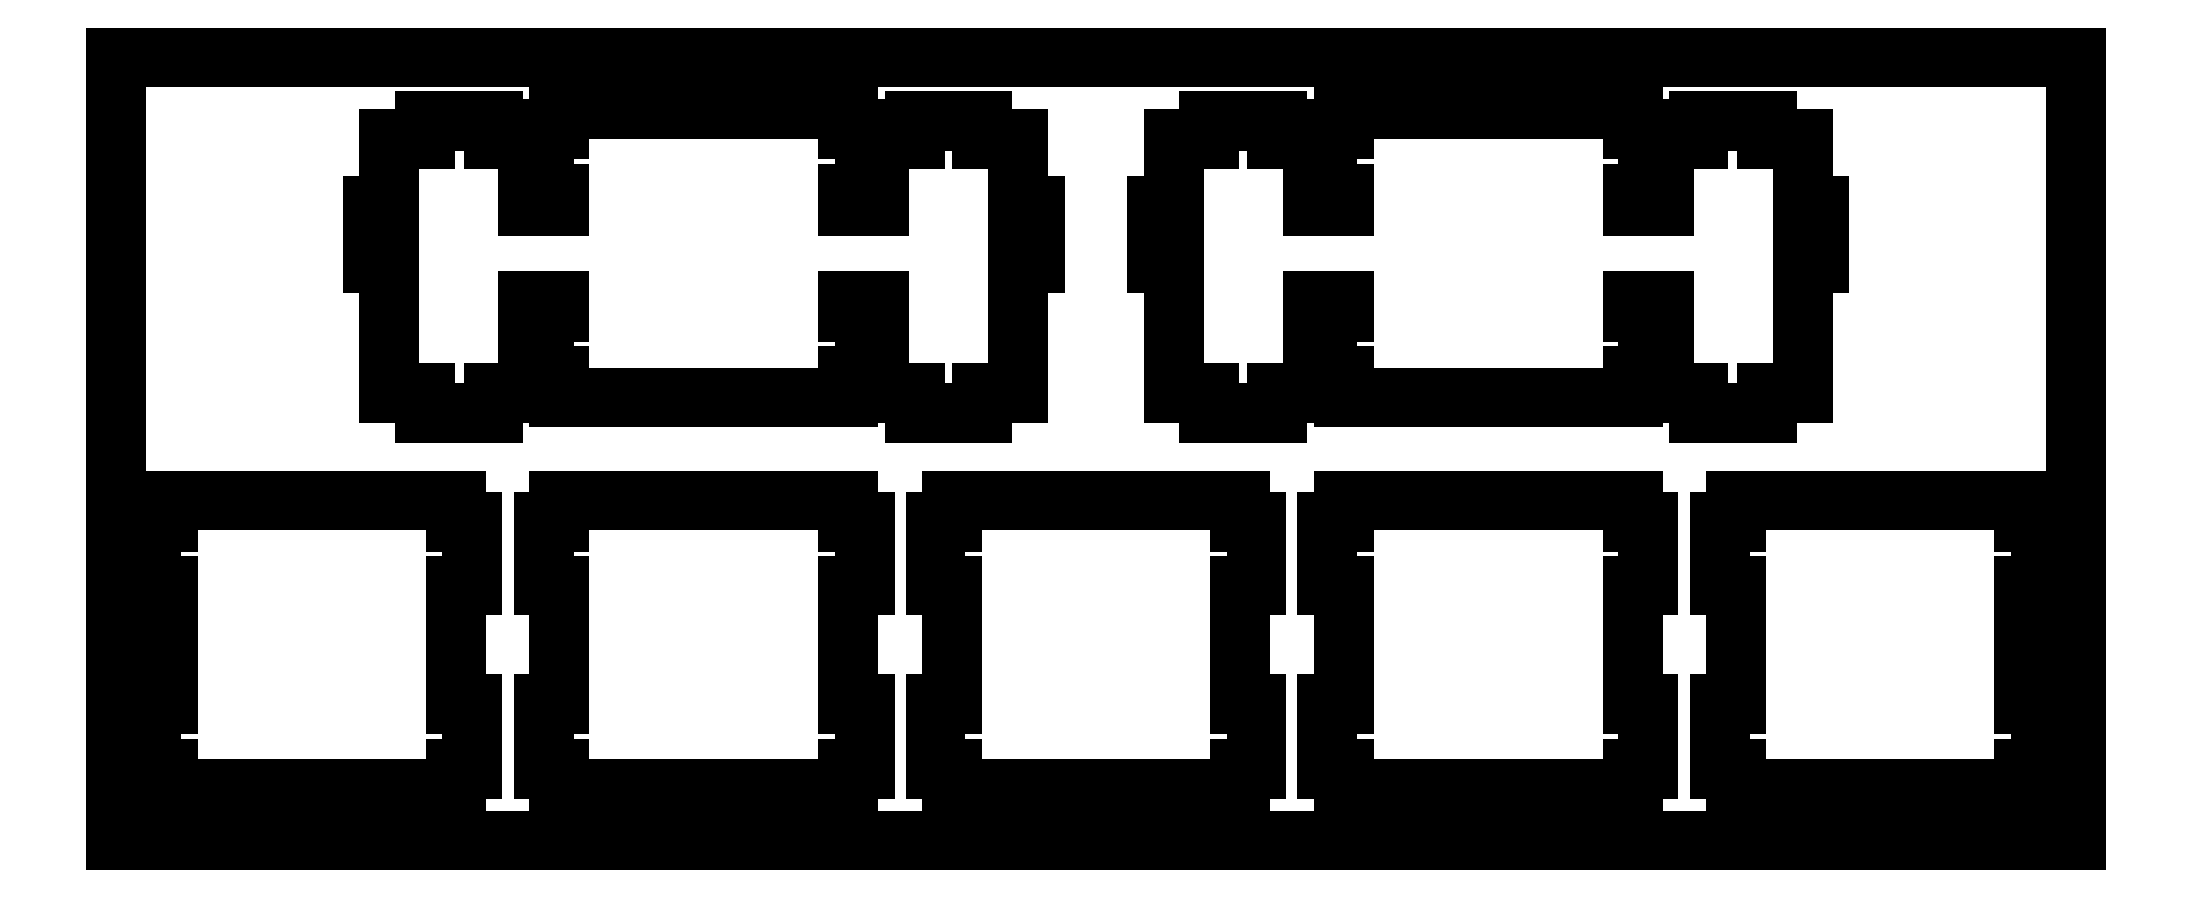
<metadata>
{"format":"dxf","ext":"dxf","renderer":"ezdxf+matplotlib","layout":"modelspace","background":"white","min_lineweight":24,"dpi":150}
</metadata>
<code>
0
SECTION
2
ENTITIES
0
LINE
8
0
10
0.09508
20
38.36
30
0
11
95.35
21
38.36
31
0
0
LINE
8
0
10
95.35
20
38.36
30
0
11
95.35
21
0.2577
31
0
0
LINE
8
0
10
95.35
20
0.2577
30
0
11
0.09508
21
0.2577
31
0
0
LINE
8
0
10
0.09508
20
0.2577
30
0
11
0.09508
21
38.36
31
0
0
LINE
8
0
10
2.62
20
16.78
30
0
11
2.62
21
15.78
31
0
0
LINE
8
0
10
2.62
20
15.78
30
0
11
1.819
21
15.78
31
0
0
LINE
8
0
10
1.819
20
15.78
30
0
11
1.819
21
12.68
31
0
0
LINE
8
0
10
1.819
20
12.68
30
0
11
2.62
21
12.68
31
0
0
LINE
8
0
10
2.62
20
12.68
30
0
11
2.62
21
6.883
31
0
0
LINE
8
0
10
2.62
20
6.883
30
0
11
1.819
21
6.883
31
0
0
LINE
8
0
10
1.819
20
6.883
30
0
11
1.819
21
3.783
31
0
0
LINE
8
0
10
1.819
20
3.783
30
0
11
2.62
21
3.783
31
0
0
LINE
8
0
10
2.62
20
3.783
30
0
11
2.62
21
2.784
31
0
0
LINE
8
0
10
2.62
20
2.784
30
0
11
16.62
21
2.784
31
0
0
LINE
8
0
10
16.62
20
2.784
30
0
11
16.62
21
3.783
31
0
0
LINE
8
0
10
16.62
20
3.783
30
0
11
17.42
21
3.783
31
0
0
LINE
8
0
10
17.42
20
3.783
30
0
11
17.42
21
6.883
31
0
0
LINE
8
0
10
17.42
20
6.883
30
0
11
16.62
21
6.883
31
0
0
LINE
8
0
10
16.62
20
6.883
30
0
11
16.62
21
12.68
31
0
0
LINE
8
0
10
16.62
20
12.68
30
0
11
17.42
21
12.68
31
0
0
LINE
8
0
10
17.42
20
12.68
30
0
11
17.42
21
15.78
31
0
0
LINE
8
0
10
17.42
20
15.78
30
0
11
16.62
21
15.78
31
0
0
LINE
8
0
10
16.62
20
15.78
30
0
11
16.62
21
16.78
31
0
0
LINE
8
0
10
16.62
20
16.78
30
0
11
2.62
21
16.78
31
0
0
LINE
8
0
10
21.67
20
16.78
30
0
11
21.67
21
15.78
31
0
0
LINE
8
0
10
21.67
20
15.78
30
0
11
20.87
21
15.78
31
0
0
LINE
8
0
10
20.87
20
15.78
30
0
11
20.87
21
12.68
31
0
0
LINE
8
0
10
20.87
20
12.68
30
0
11
21.67
21
12.68
31
0
0
LINE
8
0
10
21.67
20
12.68
30
0
11
21.67
21
6.883
31
0
0
LINE
8
0
10
21.67
20
6.883
30
0
11
20.87
21
6.883
31
0
0
LINE
8
0
10
20.87
20
6.883
30
0
11
20.87
21
3.783
31
0
0
LINE
8
0
10
20.87
20
3.783
30
0
11
21.67
21
3.783
31
0
0
LINE
8
0
10
21.67
20
3.783
30
0
11
21.67
21
2.784
31
0
0
LINE
8
0
10
21.67
20
2.784
30
0
11
35.67
21
2.784
31
0
0
LINE
8
0
10
35.67
20
2.784
30
0
11
35.67
21
3.783
31
0
0
LINE
8
0
10
35.67
20
3.783
30
0
11
36.47
21
3.783
31
0
0
LINE
8
0
10
36.47
20
3.783
30
0
11
36.47
21
6.883
31
0
0
LINE
8
0
10
36.47
20
6.883
30
0
11
35.67
21
6.883
31
0
0
LINE
8
0
10
35.67
20
6.883
30
0
11
35.67
21
12.68
31
0
0
LINE
8
0
10
35.67
20
12.68
30
0
11
36.47
21
12.68
31
0
0
LINE
8
0
10
36.47
20
12.68
30
0
11
36.47
21
15.78
31
0
0
LINE
8
0
10
36.47
20
15.78
30
0
11
35.67
21
15.78
31
0
0
LINE
8
0
10
35.67
20
15.78
30
0
11
35.67
21
16.78
31
0
0
LINE
8
0
10
35.67
20
16.78
30
0
11
21.67
21
16.78
31
0
0
LINE
8
0
10
40.72
20
16.78
30
0
11
40.72
21
15.78
31
0
0
LINE
8
0
10
40.72
20
15.78
30
0
11
39.92
21
15.78
31
0
0
LINE
8
0
10
39.92
20
15.78
30
0
11
39.92
21
12.68
31
0
0
LINE
8
0
10
39.92
20
12.68
30
0
11
40.72
21
12.68
31
0
0
LINE
8
0
10
40.72
20
12.68
30
0
11
40.72
21
6.883
31
0
0
LINE
8
0
10
40.72
20
6.883
30
0
11
39.92
21
6.883
31
0
0
LINE
8
0
10
39.92
20
6.883
30
0
11
39.92
21
3.783
31
0
0
LINE
8
0
10
39.92
20
3.783
30
0
11
40.72
21
3.783
31
0
0
LINE
8
0
10
40.72
20
3.783
30
0
11
40.72
21
2.784
31
0
0
LINE
8
0
10
40.72
20
2.784
30
0
11
54.72
21
2.784
31
0
0
LINE
8
0
10
54.72
20
2.784
30
0
11
54.72
21
3.783
31
0
0
LINE
8
0
10
54.72
20
3.783
30
0
11
55.52
21
3.783
31
0
0
LINE
8
0
10
55.52
20
3.783
30
0
11
55.52
21
6.883
31
0
0
LINE
8
0
10
55.52
20
6.883
30
0
11
54.72
21
6.883
31
0
0
LINE
8
0
10
54.72
20
6.883
30
0
11
54.72
21
12.68
31
0
0
LINE
8
0
10
54.72
20
12.68
30
0
11
55.52
21
12.68
31
0
0
LINE
8
0
10
55.52
20
12.68
30
0
11
55.52
21
15.78
31
0
0
LINE
8
0
10
55.52
20
15.78
30
0
11
54.72
21
15.78
31
0
0
LINE
8
0
10
54.72
20
15.78
30
0
11
54.72
21
16.78
31
0
0
LINE
8
0
10
54.72
20
16.78
30
0
11
40.72
21
16.78
31
0
0
LINE
8
0
10
59.77
20
16.78
30
0
11
59.77
21
15.78
31
0
0
LINE
8
0
10
59.77
20
15.78
30
0
11
58.97
21
15.78
31
0
0
LINE
8
0
10
58.97
20
15.78
30
0
11
58.97
21
12.68
31
0
0
LINE
8
0
10
58.97
20
12.68
30
0
11
59.77
21
12.68
31
0
0
LINE
8
0
10
59.77
20
12.68
30
0
11
59.77
21
6.883
31
0
0
LINE
8
0
10
59.77
20
6.883
30
0
11
58.97
21
6.883
31
0
0
LINE
8
0
10
58.97
20
6.883
30
0
11
58.97
21
3.783
31
0
0
LINE
8
0
10
58.97
20
3.783
30
0
11
59.77
21
3.783
31
0
0
LINE
8
0
10
59.77
20
3.783
30
0
11
59.77
21
2.784
31
0
0
LINE
8
0
10
59.77
20
2.784
30
0
11
73.77
21
2.784
31
0
0
LINE
8
0
10
73.77
20
2.784
30
0
11
73.77
21
3.783
31
0
0
LINE
8
0
10
73.77
20
3.783
30
0
11
74.57
21
3.783
31
0
0
LINE
8
0
10
74.57
20
3.783
30
0
11
74.57
21
6.883
31
0
0
LINE
8
0
10
74.57
20
6.883
30
0
11
73.77
21
6.883
31
0
0
LINE
8
0
10
73.77
20
6.883
30
0
11
73.77
21
12.68
31
0
0
LINE
8
0
10
73.77
20
12.68
30
0
11
74.57
21
12.68
31
0
0
LINE
8
0
10
74.57
20
12.68
30
0
11
74.57
21
15.78
31
0
0
LINE
8
0
10
74.57
20
15.78
30
0
11
73.77
21
15.78
31
0
0
LINE
8
0
10
73.77
20
15.78
30
0
11
73.77
21
16.78
31
0
0
LINE
8
0
10
73.77
20
16.78
30
0
11
59.77
21
16.78
31
0
0
LINE
8
0
10
78.82
20
16.78
30
0
11
78.82
21
15.78
31
0
0
LINE
8
0
10
78.82
20
15.78
30
0
11
78.02
21
15.78
31
0
0
LINE
8
0
10
78.02
20
15.78
30
0
11
78.02
21
12.68
31
0
0
LINE
8
0
10
78.02
20
12.68
30
0
11
78.82
21
12.68
31
0
0
LINE
8
0
10
78.82
20
12.68
30
0
11
78.82
21
6.883
31
0
0
LINE
8
0
10
78.82
20
6.883
30
0
11
78.02
21
6.883
31
0
0
LINE
8
0
10
78.02
20
6.883
30
0
11
78.02
21
3.783
31
0
0
LINE
8
0
10
78.02
20
3.783
30
0
11
78.82
21
3.783
31
0
0
LINE
8
0
10
78.82
20
3.783
30
0
11
78.82
21
2.784
31
0
0
LINE
8
0
10
78.82
20
2.784
30
0
11
92.82
21
2.784
31
0
0
LINE
8
0
10
92.82
20
2.784
30
0
11
92.82
21
3.783
31
0
0
LINE
8
0
10
92.82
20
3.783
30
0
11
93.62
21
3.783
31
0
0
LINE
8
0
10
93.62
20
3.783
30
0
11
93.62
21
6.883
31
0
0
LINE
8
0
10
93.62
20
6.883
30
0
11
92.82
21
6.883
31
0
0
LINE
8
0
10
92.82
20
6.883
30
0
11
92.82
21
12.68
31
0
0
LINE
8
0
10
92.82
20
12.68
30
0
11
93.62
21
12.68
31
0
0
LINE
8
0
10
93.62
20
12.68
30
0
11
93.62
21
15.78
31
0
0
LINE
8
0
10
93.62
20
15.78
30
0
11
92.82
21
15.78
31
0
0
LINE
8
0
10
92.82
20
15.78
30
0
11
92.82
21
16.78
31
0
0
LINE
8
0
10
92.82
20
16.78
30
0
11
78.82
21
16.78
31
0
0
LINE
8
0
10
21.67
20
35.83
30
0
11
21.67
21
34.83
31
0
0
LINE
8
0
10
21.67
20
34.83
30
0
11
20.87
21
34.83
31
0
0
LINE
8
0
10
20.87
20
34.83
30
0
11
20.87
21
31.73
31
0
0
LINE
8
0
10
20.87
20
31.73
30
0
11
21.67
21
31.73
31
0
0
LINE
8
0
10
21.67
20
31.73
30
0
11
21.67
21
31.13
31
0
0
LINE
8
0
10
21.67
20
31.13
30
0
11
20.14
21
31.13
31
0
0
LINE
8
0
10
20.14
20
31.13
30
0
11
20.14
21
34.36
31
0
0
LINE
8
0
10
20.14
20
34.36
30
0
11
18.42
21
34.36
31
0
0
LINE
8
0
10
18.42
20
34.36
30
0
11
18.42
21
35.28
31
0
0
LINE
8
0
10
18.42
20
35.28
30
0
11
15.12
21
35.28
31
0
0
LINE
8
0
10
15.12
20
35.28
30
0
11
15.12
21
34.36
31
0
0
LINE
8
0
10
15.12
20
34.36
30
0
11
13.39
21
34.36
31
0
0
LINE
8
0
10
13.39
20
34.36
30
0
11
13.39
21
31.13
31
0
0
LINE
8
0
10
13.39
20
31.13
30
0
11
12.57
21
31.13
31
0
0
LINE
8
0
10
12.57
20
31.13
30
0
11
12.57
21
28.33
31
0
0
LINE
8
0
10
12.57
20
28.33
30
0
11
13.39
21
28.33
31
0
0
LINE
8
0
10
13.39
20
28.33
30
0
11
13.39
21
22.06
31
0
0
LINE
8
0
10
13.39
20
22.06
30
0
11
15.12
21
22.06
31
0
0
LINE
8
0
10
15.12
20
22.06
30
0
11
15.12
21
21.08
31
0
0
LINE
8
0
10
15.12
20
21.08
30
0
11
18.42
21
21.08
31
0
0
LINE
8
0
10
18.42
20
21.08
30
0
11
18.42
21
22.06
31
0
0
LINE
8
0
10
18.42
20
22.06
30
0
11
20.14
21
22.06
31
0
0
LINE
8
0
10
20.14
20
22.06
30
0
11
20.14
21
26.53
31
0
0
LINE
8
0
10
20.14
20
26.53
30
0
11
21.67
21
26.53
31
0
0
LINE
8
0
10
21.67
20
26.53
30
0
11
21.67
21
25.93
31
0
0
LINE
8
0
10
21.67
20
25.93
30
0
11
20.87
21
25.93
31
0
0
LINE
8
0
10
20.87
20
25.93
30
0
11
20.87
21
22.83
31
0
0
LINE
8
0
10
20.87
20
22.83
30
0
11
21.67
21
22.83
31
0
0
LINE
8
0
10
21.67
20
22.83
30
0
11
21.67
21
21.83
31
0
0
LINE
8
0
10
21.67
20
21.83
30
0
11
35.67
21
21.83
31
0
0
LINE
8
0
10
35.67
20
21.83
30
0
11
35.67
21
22.83
31
0
0
LINE
8
0
10
35.67
20
22.83
30
0
11
36.47
21
22.83
31
0
0
LINE
8
0
10
36.47
20
22.83
30
0
11
36.47
21
25.93
31
0
0
LINE
8
0
10
36.47
20
25.93
30
0
11
35.67
21
25.93
31
0
0
LINE
8
0
10
35.67
20
25.93
30
0
11
35.67
21
26.53
31
0
0
LINE
8
0
10
35.67
20
26.53
30
0
11
37.19
21
26.53
31
0
0
LINE
8
0
10
37.19
20
26.53
30
0
11
37.19
21
22.06
31
0
0
LINE
8
0
10
37.19
20
22.06
30
0
11
38.92
21
22.06
31
0
0
LINE
8
0
10
38.92
20
22.06
30
0
11
38.92
21
21.08
31
0
0
LINE
8
0
10
38.92
20
21.08
30
0
11
42.22
21
21.08
31
0
0
LINE
8
0
10
42.22
20
21.08
30
0
11
42.22
21
22.06
31
0
0
LINE
8
0
10
42.22
20
22.06
30
0
11
43.94
21
22.06
31
0
0
LINE
8
0
10
43.94
20
22.06
30
0
11
43.94
21
28.33
31
0
0
LINE
8
0
10
43.94
20
28.33
30
0
11
44.77
21
28.33
31
0
0
LINE
8
0
10
44.77
20
28.33
30
0
11
44.77
21
31.13
31
0
0
LINE
8
0
10
44.77
20
31.13
30
0
11
43.94
21
31.13
31
0
0
LINE
8
0
10
43.94
20
31.13
30
0
11
43.94
21
34.36
31
0
0
LINE
8
0
10
43.94
20
34.36
30
0
11
42.22
21
34.36
31
0
0
LINE
8
0
10
42.22
20
34.36
30
0
11
42.22
21
35.28
31
0
0
LINE
8
0
10
42.22
20
35.28
30
0
11
38.92
21
35.28
31
0
0
LINE
8
0
10
38.92
20
35.28
30
0
11
38.92
21
34.36
31
0
0
LINE
8
0
10
38.92
20
34.36
30
0
11
37.19
21
34.36
31
0
0
LINE
8
0
10
37.19
20
34.36
30
0
11
37.19
21
31.13
31
0
0
LINE
8
0
10
37.19
20
31.13
30
0
11
35.67
21
31.13
31
0
0
LINE
8
0
10
35.67
20
31.13
30
0
11
35.67
21
31.73
31
0
0
LINE
8
0
10
35.67
20
31.73
30
0
11
36.47
21
31.73
31
0
0
LINE
8
0
10
36.47
20
31.73
30
0
11
36.47
21
34.83
31
0
0
LINE
8
0
10
36.47
20
34.83
30
0
11
35.67
21
34.83
31
0
0
LINE
8
0
10
35.67
20
34.83
30
0
11
35.67
21
35.83
31
0
0
LINE
8
0
10
35.67
20
35.83
30
0
11
21.67
21
35.83
31
0
0
LINE
8
0
10
59.77
20
35.83
30
0
11
59.77
21
34.83
31
0
0
LINE
8
0
10
59.77
20
34.83
30
0
11
58.97
21
34.83
31
0
0
LINE
8
0
10
58.97
20
34.83
30
0
11
58.97
21
31.73
31
0
0
LINE
8
0
10
58.97
20
31.73
30
0
11
59.77
21
31.73
31
0
0
LINE
8
0
10
59.77
20
31.73
30
0
11
59.77
21
31.13
31
0
0
LINE
8
0
10
59.77
20
31.13
30
0
11
58.24
21
31.13
31
0
0
LINE
8
0
10
58.24
20
31.13
30
0
11
58.24
21
34.36
31
0
0
LINE
8
0
10
58.24
20
34.36
30
0
11
56.52
21
34.36
31
0
0
LINE
8
0
10
56.52
20
34.36
30
0
11
56.52
21
35.28
31
0
0
LINE
8
0
10
56.52
20
35.28
30
0
11
53.22
21
35.28
31
0
0
LINE
8
0
10
53.22
20
35.28
30
0
11
53.22
21
34.36
31
0
0
LINE
8
0
10
53.22
20
34.36
30
0
11
51.49
21
34.36
31
0
0
LINE
8
0
10
51.49
20
34.36
30
0
11
51.49
21
31.13
31
0
0
LINE
8
0
10
51.49
20
31.13
30
0
11
50.67
21
31.13
31
0
0
LINE
8
0
10
50.67
20
31.13
30
0
11
50.67
21
28.33
31
0
0
LINE
8
0
10
50.67
20
28.33
30
0
11
51.49
21
28.33
31
0
0
LINE
8
0
10
51.49
20
28.33
30
0
11
51.49
21
22.06
31
0
0
LINE
8
0
10
51.49
20
22.06
30
0
11
53.22
21
22.06
31
0
0
LINE
8
0
10
53.22
20
22.06
30
0
11
53.22
21
21.08
31
0
0
LINE
8
0
10
53.22
20
21.08
30
0
11
56.52
21
21.08
31
0
0
LINE
8
0
10
56.52
20
21.08
30
0
11
56.52
21
22.06
31
0
0
LINE
8
0
10
56.52
20
22.06
30
0
11
58.24
21
22.06
31
0
0
LINE
8
0
10
58.24
20
22.06
30
0
11
58.24
21
26.53
31
0
0
LINE
8
0
10
58.24
20
26.53
30
0
11
59.77
21
26.53
31
0
0
LINE
8
0
10
59.77
20
26.53
30
0
11
59.77
21
25.93
31
0
0
LINE
8
0
10
59.77
20
25.93
30
0
11
58.97
21
25.93
31
0
0
LINE
8
0
10
58.97
20
25.93
30
0
11
58.97
21
22.83
31
0
0
LINE
8
0
10
58.97
20
22.83
30
0
11
59.77
21
22.83
31
0
0
LINE
8
0
10
59.77
20
22.83
30
0
11
59.77
21
21.83
31
0
0
LINE
8
0
10
59.77
20
21.83
30
0
11
73.77
21
21.83
31
0
0
LINE
8
0
10
73.77
20
21.83
30
0
11
73.77
21
22.83
31
0
0
LINE
8
0
10
73.77
20
22.83
30
0
11
74.57
21
22.83
31
0
0
LINE
8
0
10
74.57
20
22.83
30
0
11
74.57
21
25.93
31
0
0
LINE
8
0
10
74.57
20
25.93
30
0
11
73.77
21
25.93
31
0
0
LINE
8
0
10
73.77
20
25.93
30
0
11
73.77
21
26.53
31
0
0
LINE
8
0
10
73.77
20
26.53
30
0
11
75.29
21
26.53
31
0
0
LINE
8
0
10
75.29
20
26.53
30
0
11
75.29
21
22.06
31
0
0
LINE
8
0
10
75.29
20
22.06
30
0
11
77.02
21
22.06
31
0
0
LINE
8
0
10
77.02
20
22.06
30
0
11
77.02
21
21.08
31
0
0
LINE
8
0
10
77.02
20
21.08
30
0
11
80.32
21
21.08
31
0
0
LINE
8
0
10
80.32
20
21.08
30
0
11
80.32
21
22.06
31
0
0
LINE
8
0
10
80.32
20
22.06
30
0
11
82.04
21
22.06
31
0
0
LINE
8
0
10
82.04
20
22.06
30
0
11
82.04
21
28.33
31
0
0
LINE
8
0
10
82.04
20
28.33
30
0
11
82.87
21
28.33
31
0
0
LINE
8
0
10
82.87
20
28.33
30
0
11
82.87
21
31.13
31
0
0
LINE
8
0
10
82.87
20
31.13
30
0
11
82.04
21
31.13
31
0
0
LINE
8
0
10
82.04
20
31.13
30
0
11
82.04
21
34.36
31
0
0
LINE
8
0
10
82.04
20
34.36
30
0
11
80.32
21
34.36
31
0
0
LINE
8
0
10
80.32
20
34.36
30
0
11
80.32
21
35.28
31
0
0
LINE
8
0
10
80.32
20
35.28
30
0
11
77.02
21
35.28
31
0
0
LINE
8
0
10
77.02
20
35.28
30
0
11
77.02
21
34.36
31
0
0
LINE
8
0
10
77.02
20
34.36
30
0
11
75.29
21
34.36
31
0
0
LINE
8
0
10
75.29
20
34.36
30
0
11
75.29
21
31.13
31
0
0
LINE
8
0
10
75.29
20
31.13
30
0
11
73.77
21
31.13
31
0
0
LINE
8
0
10
73.77
20
31.13
30
0
11
73.77
21
31.73
31
0
0
LINE
8
0
10
73.77
20
31.73
30
0
11
74.57
21
31.73
31
0
0
LINE
8
0
10
74.57
20
31.73
30
0
11
74.57
21
34.83
31
0
0
LINE
8
0
10
74.57
20
34.83
30
0
11
73.77
21
34.83
31
0
0
LINE
8
0
10
73.77
20
34.83
30
0
11
73.77
21
35.83
31
0
0
LINE
8
0
10
73.77
20
35.83
30
0
11
59.77
21
35.83
31
0
0
ENDSEC
0
EOF

</code>
